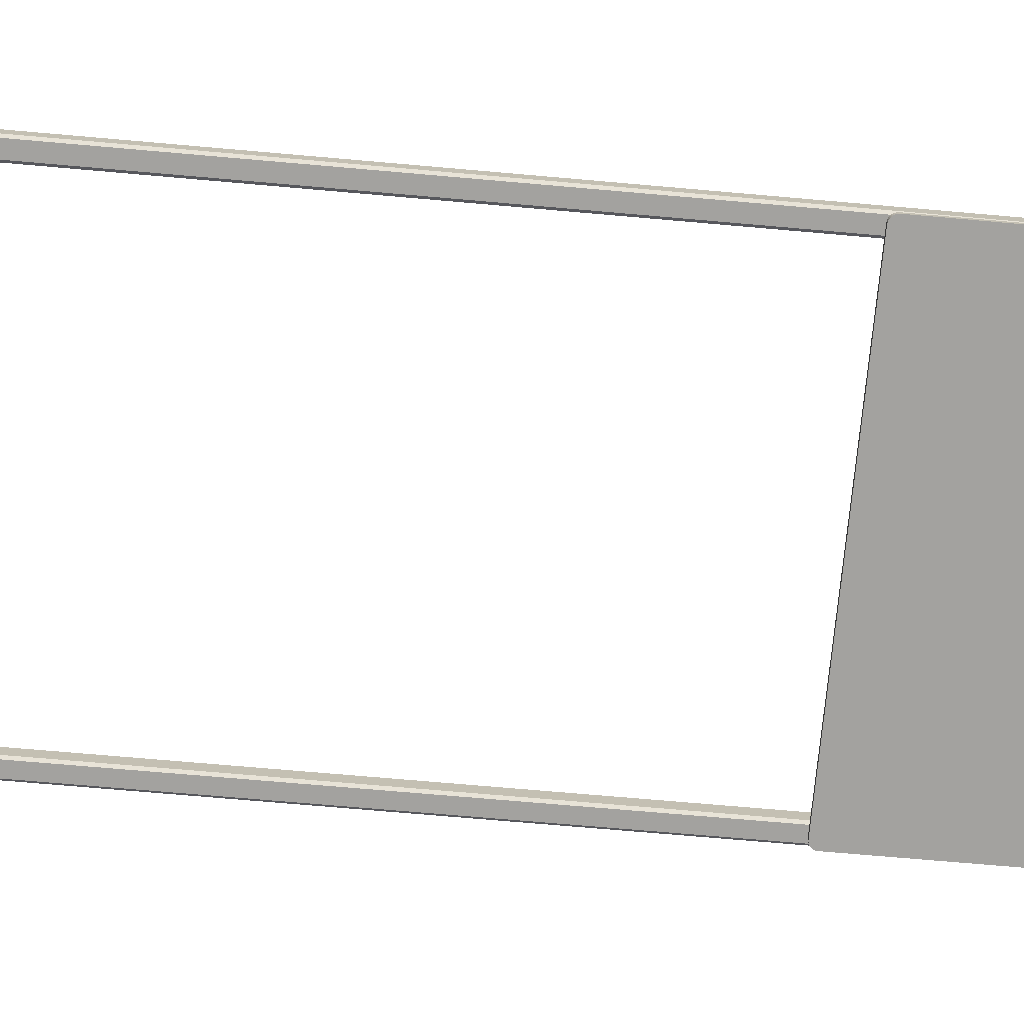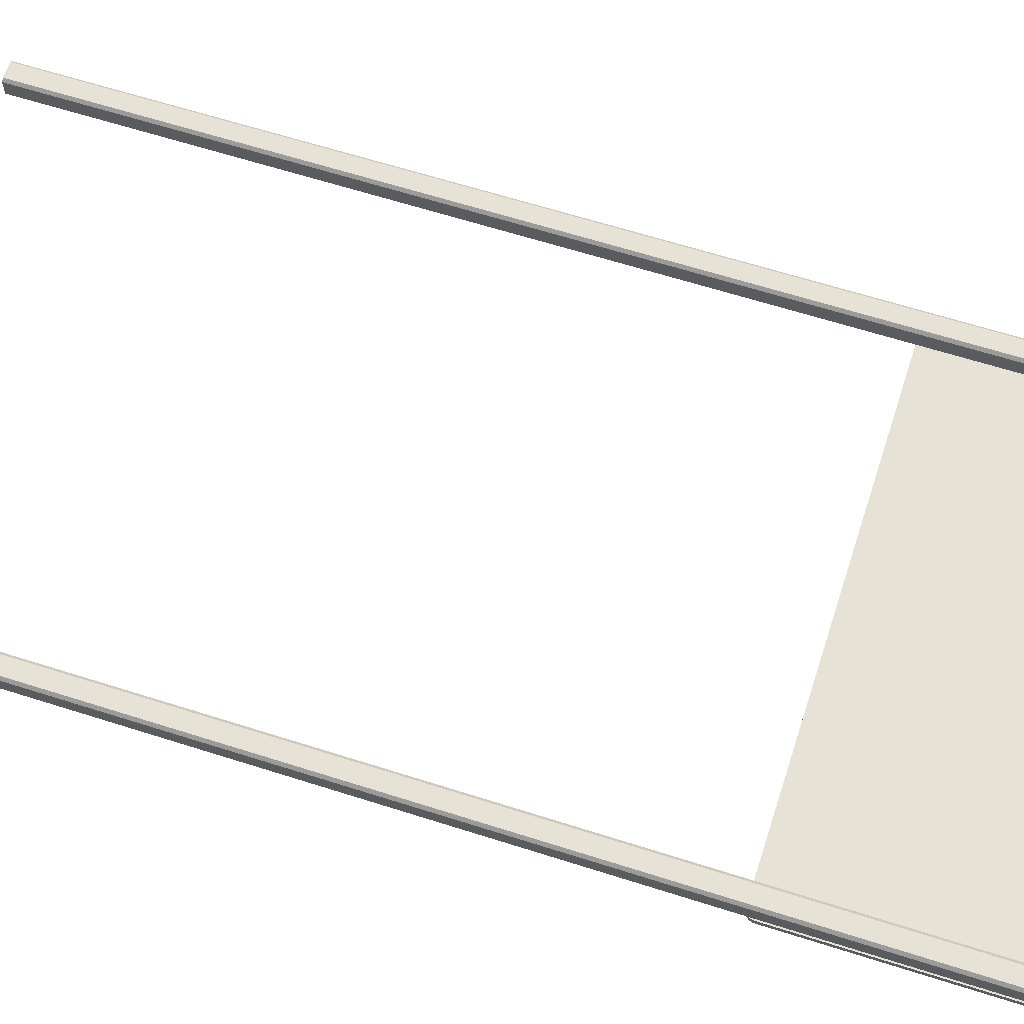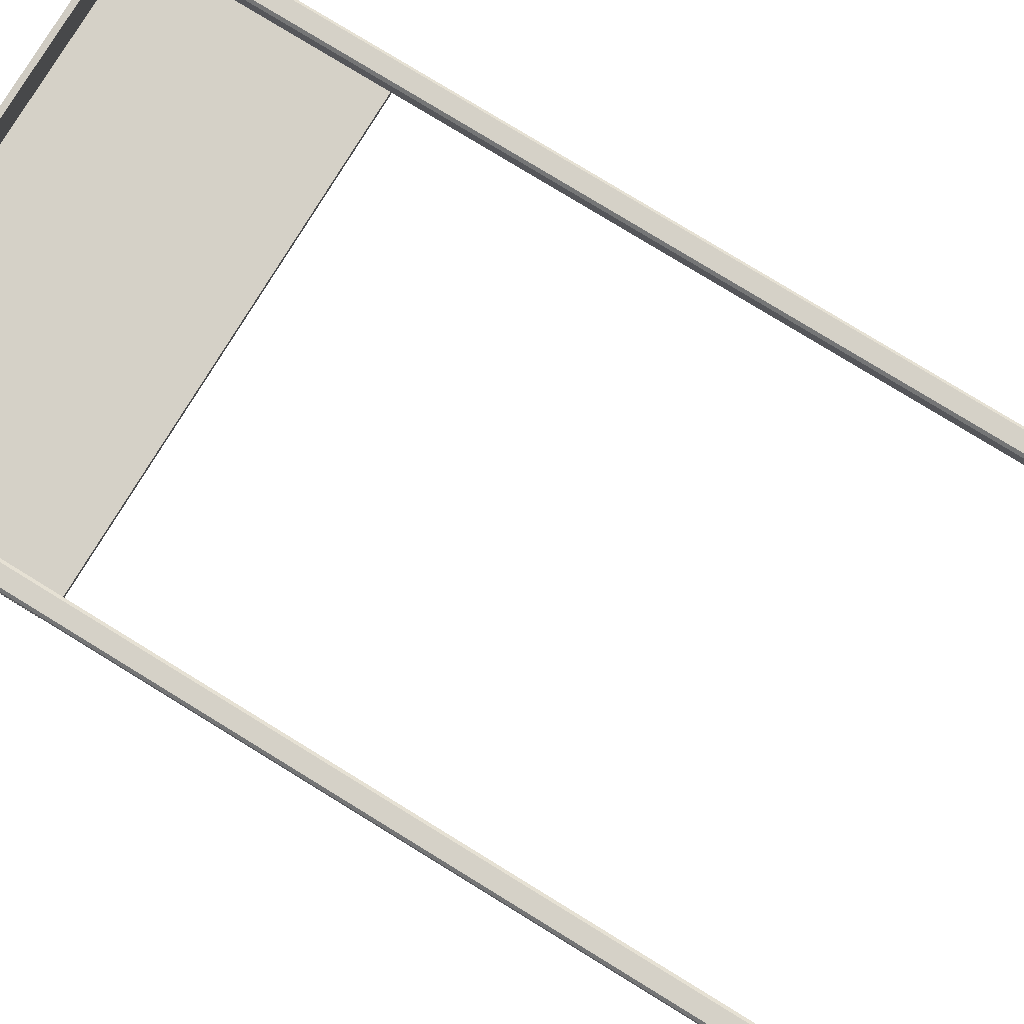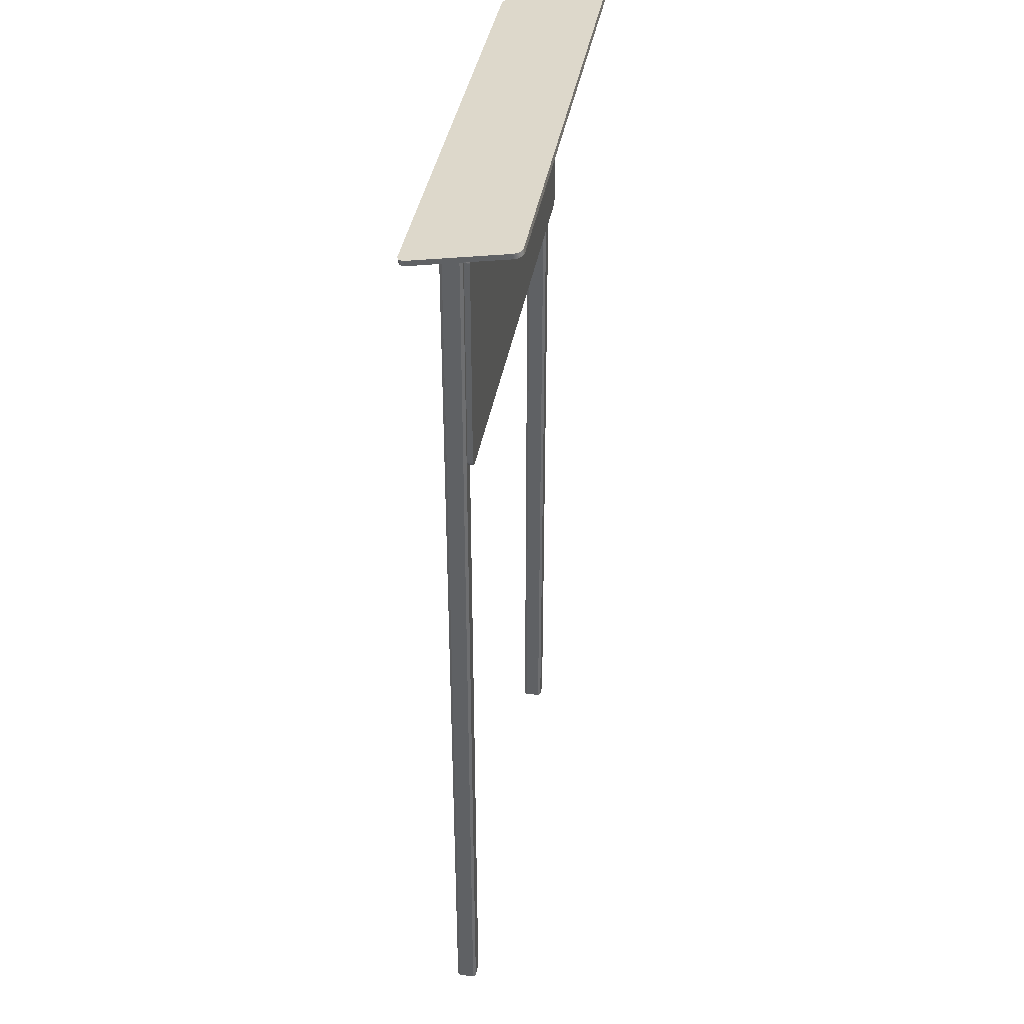
<metadata>
{"format":"obj","ext":"obj","renderer":"f3d","projection":"perspective","resolution":1024,"background":"white","views":[{"elev":-72.5,"azim":85.0,"up":"+Z"},{"elev":63.6,"azim":107.9,"up":"+Z"},{"elev":79.3,"azim":-58.5,"up":"+Z"},{"elev":38.7,"azim":99.7,"up":"+Y"}]}
</metadata>
<code>
v 49.35 185 8.251
v 49.51 185 8.244
v 49.67 185 8.221
v 49.82 185 8.184
v 49.97 185 8.134
v 50.11 185 8.07
v 50.24 185 7.995
v 50.37 185 7.908
v 50.48 185 7.811
v 50.59 185 7.703
v 50.68 185.1 7.587
v 50.77 185.1 7.462
v 50.84 185.1 7.329
v 50.9 185.1 7.189
v 50.95 185.2 7.042
v 50.98 185.2 6.89
v 50.99 185.2 6.786
v 51 185.2 6.626
v 51 188.4 -11.05
v 50.99 188.4 -11.21
v 50.97 188.4 -11.37
v 50.93 188.4 -11.52
v 50.88 188.5 -11.66
v 50.82 188.5 -11.8
v 50.74 188.5 -11.93
v 50.65 188.5 -12.05
v 50.55 188.5 -12.16
v 50.44 188.6 -12.27
v 50.33 188.6 -12.36
v 50.2 188.6 -12.45
v 50.06 188.6 -12.52
v 49.92 188.6 -12.58
v 49.77 188.6 -12.62
v 49.62 188.6 -12.65
v 49.51 188.6 -12.67
v 49.35 188.6 -12.68
v -49.35 188.6 -12.68
v -49.51 188.6 -12.67
v -49.67 188.6 -12.65
v -49.82 188.6 -12.61
v -49.97 188.6 -12.56
v -50.11 188.6 -12.49
v -50.24 188.6 -12.42
v -50.37 188.6 -12.33
v -50.48 188.6 -12.24
v -50.59 188.5 -12.13
v -50.68 188.5 -12.01
v -50.77 188.5 -11.89
v -50.84 188.5 -11.75
v -50.9 188.5 -11.61
v -50.95 188.4 -11.47
v -50.98 188.4 -11.31
v -50.99 188.4 -11.21
v -51 188.4 -11.05
v -51 185.2 6.626
v -50.99 185.2 6.786
v -50.97 185.2 6.942
v -50.93 185.2 7.092
v -50.88 185.1 7.236
v -50.82 185.1 7.374
v -50.74 185.1 7.504
v -50.65 185.1 7.627
v -50.55 185 7.74
v -50.44 185 7.844
v -50.33 185 7.938
v -50.2 185 8.021
v -50.06 185 8.093
v -49.92 185 8.152
v -49.77 185 8.198
v -49.62 185 8.23
v -49.51 185 8.244
v -49.35 185 8.251
v 49.35 185.9 8.425
v 49.51 185.9 8.417
v 49.67 185.9 8.395
v 49.82 185.9 8.358
v 49.97 186 8.307
v 50.11 186 8.244
v 50.24 186 8.169
v 50.37 186 8.082
v 50.48 186 7.984
v 50.59 186 7.877
v 50.68 186.1 7.76
v 50.77 186.1 7.635
v 50.84 186.1 7.502
v 50.9 186.1 7.362
v 50.95 186.1 7.216
v 50.98 186.2 7.064
v 50.99 186.2 6.96
v 51 186.2 6.8
v 51 189.3 -10.88
v 50.99 189.4 -11.04
v 50.97 189.4 -11.19
v 50.93 189.4 -11.34
v 50.88 189.4 -11.49
v 50.82 189.5 -11.62
v 50.74 189.5 -11.76
v 50.65 189.5 -11.88
v 50.55 189.5 -11.99
v 50.44 189.6 -12.1
v 50.33 189.6 -12.19
v 50.2 189.6 -12.27
v 50.06 189.6 -12.34
v 49.92 189.6 -12.4
v 49.77 189.6 -12.45
v 49.62 189.6 -12.48
v 49.51 189.6 -12.49
v 49.35 189.6 -12.5
v -49.35 189.6 -12.5
v -49.51 189.6 -12.49
v -49.67 189.6 -12.47
v -49.82 189.6 -12.43
v -49.97 189.6 -12.38
v -50.11 189.6 -12.32
v -50.24 189.6 -12.25
v -50.37 189.6 -12.16
v -50.48 189.5 -12.06
v -50.59 189.5 -11.95
v -50.68 189.5 -11.84
v -50.77 189.5 -11.71
v -50.84 189.5 -11.58
v -50.9 189.4 -11.44
v -50.95 189.4 -11.29
v -50.98 189.4 -11.14
v -50.99 189.4 -11.04
v -51 189.3 -10.88
v -51 186.2 6.8
v -50.99 186.2 6.96
v -50.97 186.2 7.115
v -50.93 186.1 7.265
v -50.88 186.1 7.41
v -50.82 186.1 7.548
v -50.74 186.1 7.678
v -50.65 186 7.8
v -50.55 186 7.914
v -50.44 186 8.018
v -50.33 186 8.112
v -50.2 186 8.195
v -50.06 186 8.266
v -49.92 186 8.325
v -49.77 185.9 8.371
v -49.62 185.9 8.404
v -49.51 185.9 8.417
v -49.35 185.9 8.425
o 1
f 1 2 74 73
f 2 3 75 74
f 3 4 76 75
f 4 5 77 76
f 5 6 78 77
f 6 7 79 78
f 7 8 80 79
f 8 9 81 80
f 9 10 82 81
f 10 11 83 82
f 11 12 84 83
f 12 13 85 84
f 13 14 86 85
f 14 15 87 86
f 15 16 88 87
f 16 17 89 88
f 17 18 90 89
f 18 19 91 90
f 19 20 92 91
f 20 21 93 92
f 21 22 94 93
f 22 23 95 94
f 23 24 96 95
f 24 25 97 96
f 25 26 98 97
f 26 27 99 98
f 27 28 100 99
f 28 29 101 100
f 29 30 102 101
f 30 31 103 102
f 31 32 104 103
f 32 33 105 104
f 33 34 106 105
f 34 35 107 106
f 35 36 108 107
f 36 37 109 108
f 37 38 110 109
f 38 39 111 110
f 39 40 112 111
f 40 41 113 112
f 41 42 114 113
f 42 43 115 114
f 43 44 116 115
f 44 45 117 116
f 45 46 118 117
f 46 47 119 118
f 47 48 120 119
f 48 49 121 120
f 49 50 122 121
f 50 51 123 122
f 51 52 124 123
f 52 53 125 124
f 53 54 126 125
f 54 55 127 126
f 55 56 128 127
f 56 57 129 128
f 57 58 130 129
f 58 59 131 130
f 59 60 132 131
f 60 61 133 132
f 61 62 134 133
f 62 63 135 134
f 63 64 136 135
f 64 65 137 136
f 65 66 138 137
f 66 67 139 138
f 67 68 140 139
f 68 69 141 140
f 69 70 142 141
f 70 71 143 142
f 71 72 144 143
f 72 1 73 144
f 1 72 71 70 69 68 67 66 65 64 63 62 61 60 59 58 57 56 55 54 53 52 51 50 49 48 47 46 45 44 43 42 41 40 39 38 37 36 35 34 33 32 31 30 29 28 27 26 25 24 23 22 21 20 19 18 17 16 15 14 13 12 11 10 9 8 7 6 5 4 3 2
f 73 74 75 76 77 78 79 80 81 82 83 84 85 86 87 88 89 90 91 92 93 94 95 96 97 98 99 100 101 102 103 104 105 106 107 108 109 110 111 112 113 114 115 116 117 118 119 120 121 122 123 124 125 126 127 128 129 130 131 132 133 134 135 136 137 138 139 140 141 142 143 144
v 45.85 186.2 -2.25
v 46.01 186.2 -2.25
v 46.17 186.2 -2.25
v 46.32 186.2 -2.25
v 46.47 186.1 -2.25
v 46.61 186.1 -2.25
v 46.74 186 -2.25
v 46.87 185.9 -2.25
v 46.98 185.8 -2.25
v 47.09 185.7 -2.25
v 47.18 185.6 -2.25
v 47.27 185.4 -2.25
v 47.34 185.3 -2.25
v 47.4 185.2 -2.25
v 47.45 185 -2.25
v 47.48 184.9 -2.25
v 47.49 184.8 -2.25
v 47.5 184.6 -2.25
v 47.5 143.9 -2.25
v 47.49 143.7 -2.25
v 47.47 143.6 -2.25
v 47.43 143.4 -2.25
v 47.38 143.3 -2.25
v 47.32 143.1 -2.25
v 47.24 143 -2.25
v 47.15 142.9 -2.25
v 47.05 142.8 -2.25
v 46.94 142.7 -2.25
v 46.83 142.6 -2.25
v 46.7 142.5 -2.25
v 46.56 142.4 -2.25
v 46.42 142.4 -2.25
v 46.27 142.3 -2.25
v 46.12 142.3 -2.25
v 46.01 142.3 -2.25
v 45.85 142.2 -2.25
v -45.85 142.2 -2.25
v -46.01 142.3 -2.25
v -46.17 142.3 -2.25
v -46.32 142.3 -2.25
v -46.47 142.4 -2.25
v -46.61 142.4 -2.25
v -46.74 142.5 -2.25
v -46.87 142.6 -2.25
v -46.98 142.7 -2.25
v -47.09 142.8 -2.25
v -47.18 142.9 -2.25
v -47.27 143.1 -2.25
v -47.34 143.2 -2.25
v -47.4 143.3 -2.25
v -47.45 143.5 -2.25
v -47.48 143.6 -2.25
v -47.49 143.7 -2.25
v -47.5 143.9 -2.25
v -47.5 184.6 -2.25
v -47.49 184.8 -2.25
v -47.47 184.9 -2.25
v -47.43 185.1 -2.25
v -47.38 185.2 -2.25
v -47.32 185.4 -2.25
v -47.24 185.5 -2.25
v -47.15 185.6 -2.25
v -47.05 185.7 -2.25
v -46.94 185.8 -2.25
v -46.83 185.9 -2.25
v -46.7 186 -2.25
v -46.56 186.1 -2.25
v -46.42 186.1 -2.25
v -46.27 186.2 -2.25
v -46.12 186.2 -2.25
v -46.01 186.2 -2.25
v -45.85 186.2 -2.25
v 45.85 186.2 -3.25
v 46.01 186.2 -3.25
v 46.17 186.2 -3.25
v 46.32 186.2 -3.25
v 46.47 186.1 -3.25
v 46.61 186.1 -3.25
v 46.74 186 -3.25
v 46.87 185.9 -3.25
v 46.98 185.8 -3.25
v 47.09 185.7 -3.25
v 47.18 185.6 -3.25
v 47.27 185.4 -3.25
v 47.34 185.3 -3.25
v 47.4 185.2 -3.25
v 47.45 185 -3.25
v 47.48 184.9 -3.25
v 47.49 184.8 -3.25
v 47.5 184.6 -3.25
v 47.5 143.9 -3.25
v 47.49 143.7 -3.25
v 47.47 143.6 -3.25
v 47.43 143.4 -3.25
v 47.38 143.3 -3.25
v 47.32 143.1 -3.25
v 47.24 143 -3.25
v 47.15 142.9 -3.25
v 47.05 142.8 -3.25
v 46.94 142.7 -3.25
v 46.83 142.6 -3.25
v 46.7 142.5 -3.25
v 46.56 142.4 -3.25
v 46.42 142.4 -3.25
v 46.27 142.3 -3.25
v 46.12 142.3 -3.25
v 46.01 142.3 -3.25
v 45.85 142.2 -3.25
v -45.85 142.2 -3.25
v -46.01 142.3 -3.25
v -46.17 142.3 -3.25
v -46.32 142.3 -3.25
v -46.47 142.4 -3.25
v -46.61 142.4 -3.25
v -46.74 142.5 -3.25
v -46.87 142.6 -3.25
v -46.98 142.7 -3.25
v -47.09 142.8 -3.25
v -47.18 142.9 -3.25
v -47.27 143.1 -3.25
v -47.34 143.2 -3.25
v -47.4 143.3 -3.25
v -47.45 143.5 -3.25
v -47.48 143.6 -3.25
v -47.49 143.7 -3.25
v -47.5 143.9 -3.25
v -47.5 184.6 -3.25
v -47.49 184.8 -3.25
v -47.47 184.9 -3.25
v -47.43 185.1 -3.25
v -47.38 185.2 -3.25
v -47.32 185.4 -3.25
v -47.24 185.5 -3.25
v -47.15 185.6 -3.25
v -47.05 185.7 -3.25
v -46.94 185.8 -3.25
v -46.83 185.9 -3.25
v -46.7 186 -3.25
v -46.56 186.1 -3.25
v -46.42 186.1 -3.25
v -46.27 186.2 -3.25
v -46.12 186.2 -3.25
v -46.01 186.2 -3.25
v -45.85 186.2 -3.25
o 2
f 145 146 218 217
f 146 147 219 218
f 147 148 220 219
f 148 149 221 220
f 149 150 222 221
f 150 151 223 222
f 151 152 224 223
f 152 153 225 224
f 153 154 226 225
f 154 155 227 226
f 155 156 228 227
f 156 157 229 228
f 157 158 230 229
f 158 159 231 230
f 159 160 232 231
f 160 161 233 232
f 161 162 234 233
f 162 163 235 234
f 163 164 236 235
f 164 165 237 236
f 165 166 238 237
f 166 167 239 238
f 167 168 240 239
f 168 169 241 240
f 169 170 242 241
f 170 171 243 242
f 171 172 244 243
f 172 173 245 244
f 173 174 246 245
f 174 175 247 246
f 175 176 248 247
f 176 177 249 248
f 177 178 250 249
f 178 179 251 250
f 179 180 252 251
f 180 181 253 252
f 181 182 254 253
f 182 183 255 254
f 183 184 256 255
f 184 185 257 256
f 185 186 258 257
f 186 187 259 258
f 187 188 260 259
f 188 189 261 260
f 189 190 262 261
f 190 191 263 262
f 191 192 264 263
f 192 193 265 264
f 193 194 266 265
f 194 195 267 266
f 195 196 268 267
f 196 197 269 268
f 197 198 270 269
f 198 199 271 270
f 199 200 272 271
f 200 201 273 272
f 201 202 274 273
f 202 203 275 274
f 203 204 276 275
f 204 205 277 276
f 205 206 278 277
f 206 207 279 278
f 207 208 280 279
f 208 209 281 280
f 209 210 282 281
f 210 211 283 282
f 211 212 284 283
f 212 213 285 284
f 213 214 286 285
f 214 215 287 286
f 215 216 288 287
f 216 145 217 288
f 145 216 215 214 213 212 211 210 209 208 207 206 205 204 203 202 201 200 199 198 197 196 195 194 193 192 191 190 189 188 187 186 185 184 183 182 181 180 179 178 177 176 175 174 173 172 171 170 169 168 167 166 165 164 163 162 161 160 159 158 157 156 155 154 153 152 151 150 149 148 147 146
f 217 218 219 220 221 222 223 224 225 226 227 228 229 230 231 232 233 234 235 236 237 238 239 240 241 242 243 244 245 246 247 248 249 250 251 252 253 254 255 256 257 258 259 260 261 262 263 264 265 266 267 268 269 270 271 272 273 274 275 276 277 278 279 280 281 282 283 284 285 286 287 288
v 44 186.2 -1.5
v 47 186.2 -1.5
v 47 186.2 1.5
v 44 186.2 1.5
v 44 0 -2
v 47 0 -2
v 47.5 0 -1.5
v 47.5 0 1.5
v 47 0 2
v 44 0 2
v 43.5 0 1.5
v 43.5 0 -1.5
v 44 185.8 -2
v 47 185.8 -2
v 47.5 185.8 -1.5
v 47.5 185.8 1.5
v 47 185.8 2
v 44 185.8 2
v 43.5 185.8 1.5
v 43.5 185.8 -1.5
v -44 186.2 -1.5
v -47 186.2 -1.5
v -47 186.2 1.5
v -44 186.2 1.5
v -44 0 -2
v -47 0 -2
v -47.5 0 -1.5
v -47.5 0 1.5
v -47 0 2
v -44 0 2
v -43.5 0 1.5
v -43.5 0 -1.5
v -44 185.8 -2
v -47 185.8 -2
v -47.5 185.8 -1.5
v -47.5 185.8 1.5
v -47 185.8 2
v -44 185.8 2
v -43.5 185.8 1.5
v -43.5 185.8 -1.5
o 3
f 306 292 307
f 307 292 289 308
f 301 289 290 302
f 300 308 301 293
f 294 302 303 295
f 302 290 303
f 308 289 301
f 289 292 291 290
f 303 290 291 304
f 293 301 302 294
f 296 304 305 297
f 304 291 305
f 295 303 304 296
f 297 305 306 298
f 305 291 292 306
f 299 307 308 300
f 298 306 307 299
f 326 327 312
f 327 328 309 312
f 321 322 310 309
f 320 313 321 328
f 314 315 323 322
f 322 323 310
f 328 321 309
f 309 310 311 312
f 323 324 311 310
f 313 314 322 321
f 316 317 325 324
f 324 325 311
f 315 316 324 323
f 317 318 326 325
f 325 326 312 311
f 319 320 328 327
f 318 319 327 326
o 1_1
f 1 2 74 73
f 2 3 75 74
f 3 4 76 75
f 4 5 77 76
f 5 6 78 77
f 6 7 79 78
f 7 8 80 79
f 8 9 81 80
f 9 10 82 81
f 10 11 83 82
f 11 12 84 83
f 12 13 85 84
f 13 14 86 85
f 14 15 87 86
f 15 16 88 87
f 16 17 89 88
f 17 18 90 89
f 18 19 91 90
f 19 20 92 91
f 20 21 93 92
f 21 22 94 93
f 22 23 95 94
f 23 24 96 95
f 24 25 97 96
f 25 26 98 97
f 26 27 99 98
f 27 28 100 99
f 28 29 101 100
f 29 30 102 101
f 30 31 103 102
f 31 32 104 103
f 32 33 105 104
f 33 34 106 105
f 34 35 107 106
f 35 36 108 107
f 36 37 109 108
f 37 38 110 109
f 38 39 111 110
f 39 40 112 111
f 40 41 113 112
f 41 42 114 113
f 42 43 115 114
f 43 44 116 115
f 44 45 117 116
f 45 46 118 117
f 46 47 119 118
f 47 48 120 119
f 48 49 121 120
f 49 50 122 121
f 50 51 123 122
f 51 52 124 123
f 52 53 125 124
f 53 54 126 125
f 54 55 127 126
f 55 56 128 127
f 56 57 129 128
f 57 58 130 129
f 58 59 131 130
f 59 60 132 131
f 60 61 133 132
f 61 62 134 133
f 62 63 135 134
f 63 64 136 135
f 64 65 137 136
f 65 66 138 137
f 66 67 139 138
f 67 68 140 139
f 68 69 141 140
f 69 70 142 141
f 70 71 143 142
f 71 72 144 143
f 72 1 73 144
f 1 72 71 70 69 68 67 66 65 64 63 62 61 60 59 58 57 56 55 54 53 52 51 50 49 48 47 46 45 44 43 42 41 40 39 38 37 36 35 34 33 32 31 30 29 28 27 26 25 24 23 22 21 20 19 18 17 16 15 14 13 12 11 10 9 8 7 6 5 4 3 2
f 73 74 75 76 77 78 79 80 81 82 83 84 85 86 87 88 89 90 91 92 93 94 95 96 97 98 99 100 101 102 103 104 105 106 107 108 109 110 111 112 113 114 115 116 117 118 119 120 121 122 123 124 125 126 127 128 129 130 131 132 133 134 135 136 137 138 139 140 141 142 143 144
o 2_1
f 145 146 218 217
f 146 147 219 218
f 147 148 220 219
f 148 149 221 220
f 149 150 222 221
f 150 151 223 222
f 151 152 224 223
f 152 153 225 224
f 153 154 226 225
f 154 155 227 226
f 155 156 228 227
f 156 157 229 228
f 157 158 230 229
f 158 159 231 230
f 159 160 232 231
f 160 161 233 232
f 161 162 234 233
f 162 163 235 234
f 163 164 236 235
f 164 165 237 236
f 165 166 238 237
f 166 167 239 238
f 167 168 240 239
f 168 169 241 240
f 169 170 242 241
f 170 171 243 242
f 171 172 244 243
f 172 173 245 244
f 173 174 246 245
f 174 175 247 246
f 175 176 248 247
f 176 177 249 248
f 177 178 250 249
f 178 179 251 250
f 179 180 252 251
f 180 181 253 252
f 181 182 254 253
f 182 183 255 254
f 183 184 256 255
f 184 185 257 256
f 185 186 258 257
f 186 187 259 258
f 187 188 260 259
f 188 189 261 260
f 189 190 262 261
f 190 191 263 262
f 191 192 264 263
f 192 193 265 264
f 193 194 266 265
f 194 195 267 266
f 195 196 268 267
f 196 197 269 268
f 197 198 270 269
f 198 199 271 270
f 199 200 272 271
f 200 201 273 272
f 201 202 274 273
f 202 203 275 274
f 203 204 276 275
f 204 205 277 276
f 205 206 278 277
f 206 207 279 278
f 207 208 280 279
f 208 209 281 280
f 209 210 282 281
f 210 211 283 282
f 211 212 284 283
f 212 213 285 284
f 213 214 286 285
f 214 215 287 286
f 215 216 288 287
f 216 145 217 288
f 145 216 215 214 213 212 211 210 209 208 207 206 205 204 203 202 201 200 199 198 197 196 195 194 193 192 191 190 189 188 187 186 185 184 183 182 181 180 179 178 177 176 175 174 173 172 171 170 169 168 167 166 165 164 163 162 161 160 159 158 157 156 155 154 153 152 151 150 149 148 147 146
f 217 218 219 220 221 222 223 224 225 226 227 228 229 230 231 232 233 234 235 236 237 238 239 240 241 242 243 244 245 246 247 248 249 250 251 252 253 254 255 256 257 258 259 260 261 262 263 264 265 266 267 268 269 270 271 272 273 274 275 276 277 278 279 280 281 282 283 284 285 286 287 288
o 3_1
f 306 292 307
f 307 292 289 308
f 301 289 290 302
f 300 308 301 293
f 294 302 303 295
f 302 290 303
f 308 289 301
f 289 292 291 290
f 303 290 291 304
f 293 301 302 294
f 296 304 305 297
f 304 291 305
f 295 303 304 296
f 297 305 306 298
f 305 291 292 306
f 299 307 308 300
f 298 306 307 299
f 326 327 312
f 327 328 309 312
f 321 322 310 309
f 320 313 321 328
f 314 315 323 322
f 322 323 310
f 328 321 309
f 309 310 311 312
f 323 324 311 310
f 313 314 322 321
f 316 317 325 324
f 324 325 311
f 315 316 324 323
f 317 318 326 325
f 325 326 312 311
f 319 320 328 327
f 318 319 327 326

</code>
